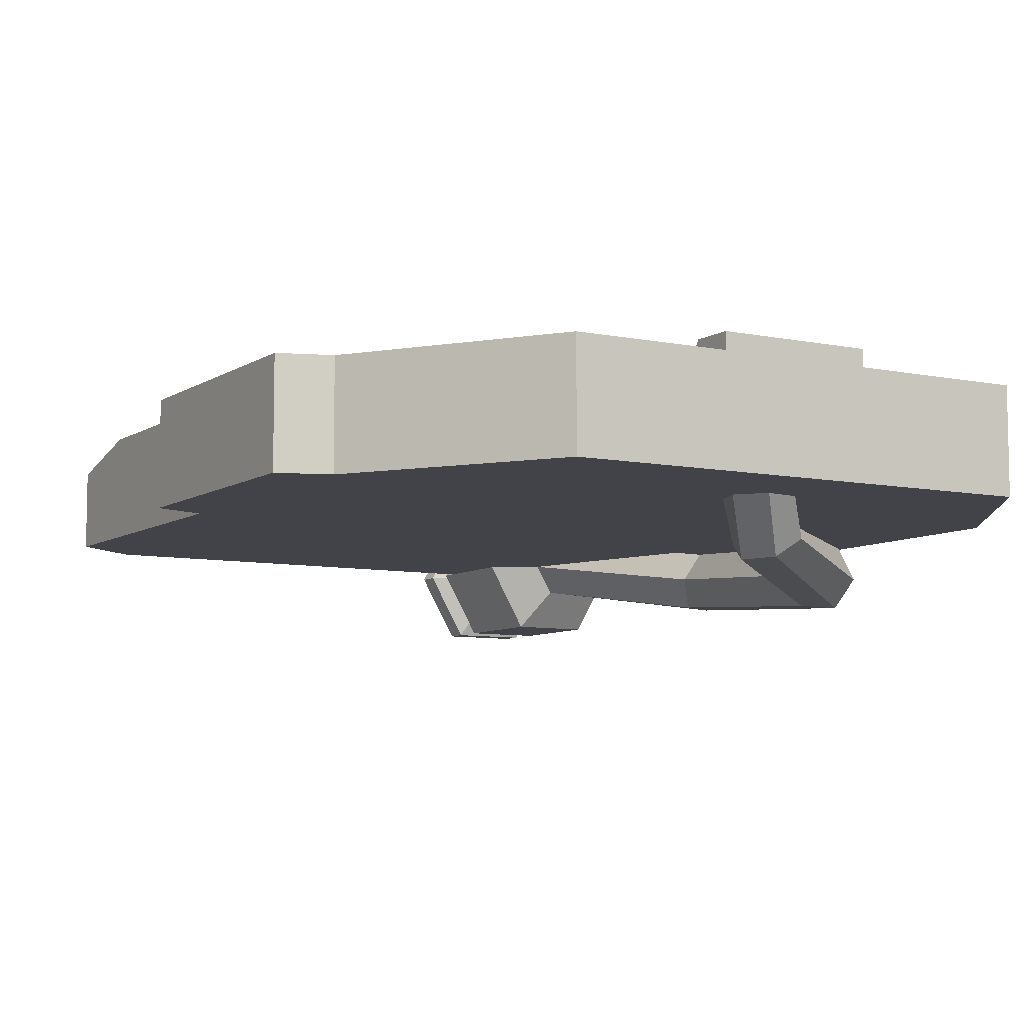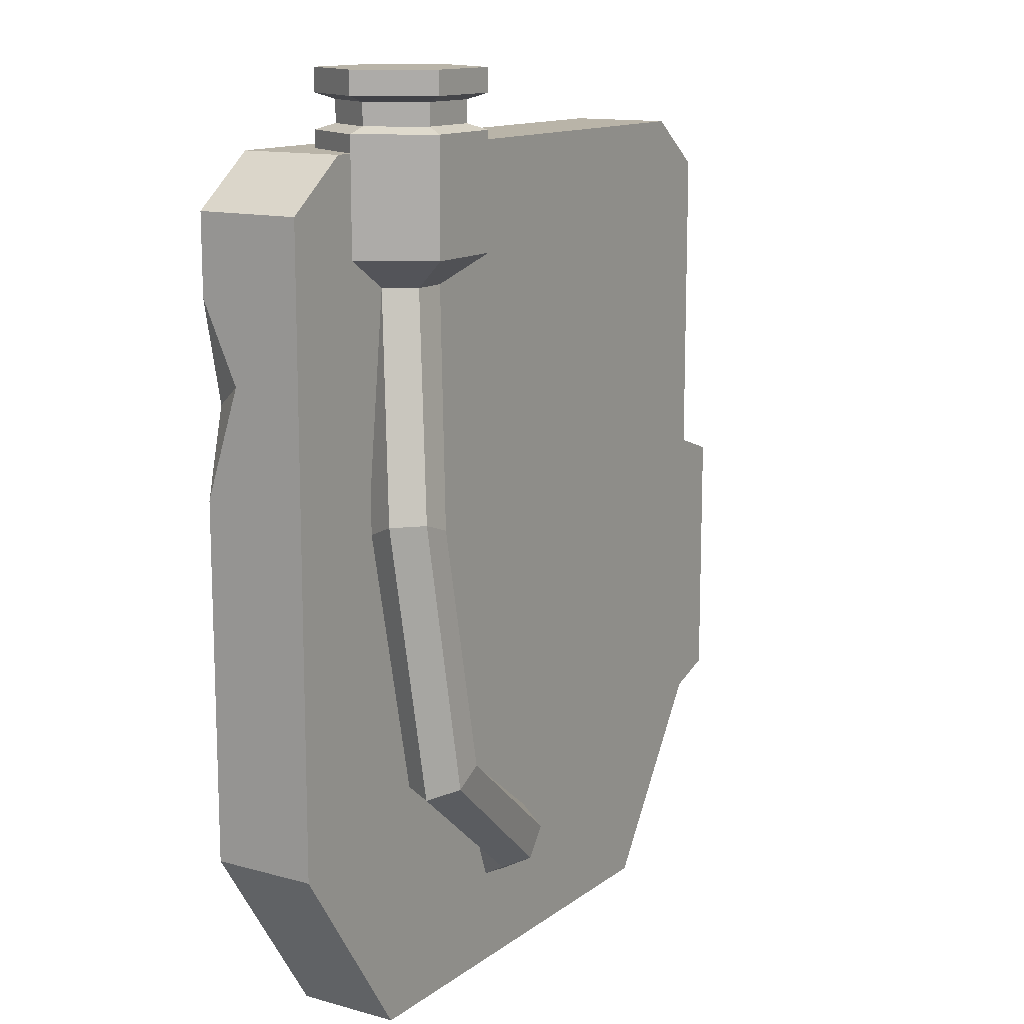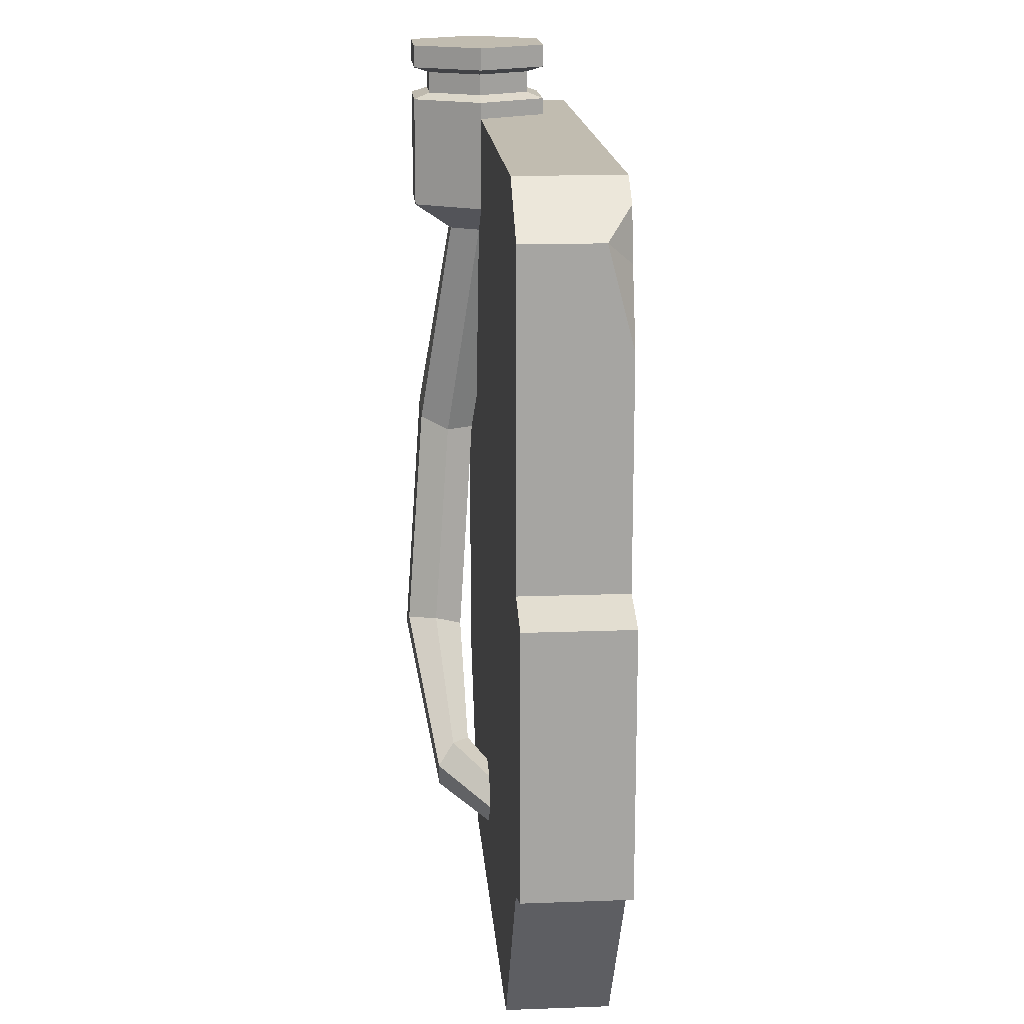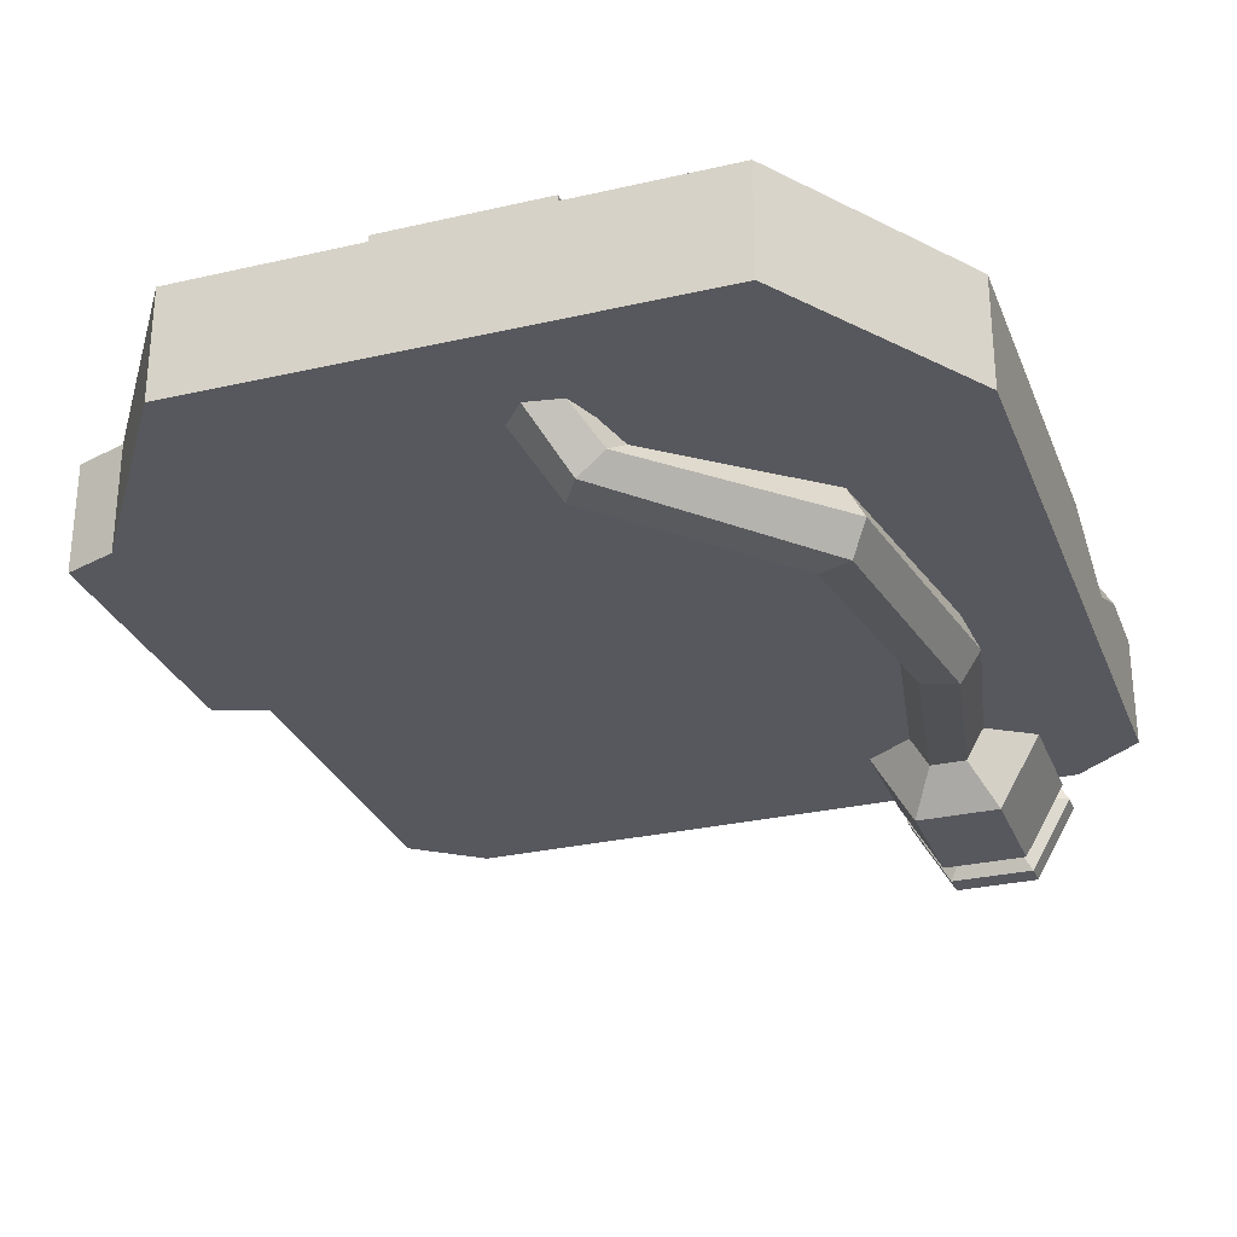
<metadata>
{"format":"obj","ext":"obj","renderer":"f3d","projection":"perspective","resolution":1024,"background":"white","views":[{"elev":-7.6,"azim":-30.4,"up":"+Z"},{"elev":13.1,"azim":122.2,"up":"+Y"},{"elev":16.6,"azim":-94.3,"up":"+Y"},{"elev":-28.9,"azim":19.0,"up":"+Z"}]}
</metadata>
<code>
g SM_Prop_Screen_Small_01
v 0.164 0.1824 -0.05623
v 0.1147 0.1824 -0.05623
v 0.09007 0.1824 -0.01355
v 0.1147 0.1824 0.02914
v 0.164 0.1824 0.02914
v 0.1887 0.1824 -0.01355
v 0.164 0.2521 -0.05623
v 0.1147 0.2521 -0.05623
v 0.09007 0.2521 -0.01355
v 0.1147 0.2521 0.02914
v 0.164 0.2521 0.02914
v 0.1887 0.2521 -0.01355
v 0.15 0.1642 -0.03199
v 0.1287 0.1642 -0.03199
v 0.1181 0.1642 -0.01355
v 0.1287 0.1642 0.004896
v 0.15 0.1642 0.004896
v 0.1607 0.1642 -0.01355
v 0.175 0.03282 -0.05309
v 0.1548 0.02591 -0.0525
v 0.1468 0.01798 -0.03434
v 0.1589 0.01696 -0.01679
v 0.1792 0.02386 -0.01738
v 0.1872 0.03179 -0.03554
v 0.1596 -0.1281 -0.0647
v 0.1403 -0.1189 -0.06354
v 0.1305 -0.117 -0.04463
v 0.14 -0.1242 -0.02687
v 0.1592 -0.1334 -0.02803
v 0.169 -0.1354 -0.04694
v 0.0322 -0.2313 -0.01355
v 0.01865 -0.2151 -0.01355
v 0.02618 -0.1955 -0.01355
v 0.04727 -0.1919 -0.01355
v 0.06083 -0.208 -0.01355
v 0.05329 -0.2277 -0.01355
v 0.04536 -0.1781 -0.03707
v 0.04042 -0.1929 -0.04722
v 0.05174 -0.2107 -0.04648
v 0.068 -0.2138 -0.03557
v 0.07295 -0.199 -0.02542
v 0.06163 -0.1812 -0.02617
v -0.02808 -0.275 0.0647
v 0.06571 -0.275 0.0647
v -0.02808 -0.2496 0.0647
v 0.06571 -0.2496 0.0647
v -0.02808 -0.2304 0.03464
v 0.06571 -0.2304 0.03464
v -0.02808 -0.275 0.03464
v 0.06571 -0.275 0.03464
v 0.164 0.2871 -0.05623
v 0.1394 0.2871 -0.01355
v 0.1147 0.2871 -0.05623
v 0.09007 0.2871 -0.01355
v 0.1147 0.2871 0.02914
v 0.164 0.2871 0.02914
v 0.1887 0.2871 -0.01355
v 0.164 0.2729 -0.05623
v 0.1887 0.2729 -0.01355
v 0.164 0.2729 0.02914
v 0.1147 0.2729 0.02914
v 0.09007 0.2729 -0.01355
v 0.1147 0.2729 -0.05623
v 0.1768 0.2558 -0.01355
v 0.1581 0.2558 -0.04596
v 0.1768 0.2692 -0.01355
v 0.1581 0.2692 -0.04596
v 0.1581 0.2558 0.01886
v 0.1581 0.2692 0.01886
v 0.1207 0.2558 0.01886
v 0.1207 0.2692 0.01886
v 0.1019 0.2558 -0.01355
v 0.1019 0.2692 -0.01355
v 0.1207 0.2558 -0.04596
v 0.1207 0.2692 -0.04596
v -0.1304 -0.2871 0.05119
v 0.1609 -0.2871 0.05119
v -0.2099 0.2111 0.0356
v 0.2404 0.2111 0.05119
v -0.2099 0.2111 -0.01355
v 0.2404 0.2111 -0.01355
v -0.1304 -0.2871 -0.01355
v 0.1609 -0.2871 -0.01355
v -0.2099 -0.1699 -0.01355
v -0.2099 -0.1699 0.05119
v 0.2404 -0.1699 0.05119
v 0.2404 -0.1699 -0.01355
v -0.1695 0.2416 0.05119
v 0.2 0.2416 0.05119
v 0.2 0.2416 -0.01355
v -0.1695 0.2416 -0.01355
v -0.1821 -0.1539 0.05119
v 0.2126 -0.1539 0.05119
v 0.2126 0.1857 0.05119
v -0.1821 0.1857 0.05119
v -0.1124 -0.2584 0.05119
v 0.1429 -0.2584 0.05119
v 0.1771 0.2129 0.05119
v -0.1467 0.2129 0.05119
v -0.1711 -0.147 0.03464
v 0.2015 -0.147 0.03464
v 0.2015 0.1747 0.03464
v -0.1711 0.1747 0.03464
v -0.1053 -0.246 0.03464
v 0.1358 -0.246 0.03464
v 0.1681 0.2005 0.03464
v -0.1376 0.2005 0.03464
v -0.2099 0.01362 0.05119
v -0.2099 0.01362 -0.01355
v -0.2404 -0.1593 -0.01355
v -0.2404 -0.1593 0.05119
v -0.2404 0.002989 0.05119
v -0.2404 0.002989 -0.01355
v 0.2404 0.04744 0.05119
v 0.2404 0.1627 0.05119
v 0.2274 0.1006 0.05119
v 0.2404 0.1146 0.02969
v 0.2126 -0.08469 0.05119
v 0.2126 0.0003439 0.05119
v 0.2238 -0.0329 0.05119
v 0.2056 -0.03952 0.0408
v -0.1872 0.2282 0.05119
v -0.1942 0.1967 0.05119
v -0.2099 0.1512 0.05119
v 0.1147 0.1824 -0.05623
v 0.1147 0.2521 -0.05623
v 0.09007 0.1824 -0.01355
v 0.09007 0.2521 -0.01355
v 0.1147 0.1824 0.02914
v 0.1147 0.2521 0.02914
v 0.164 0.1824 0.02914
v 0.164 0.2521 0.02914
v 0.1887 0.1824 -0.01355
v 0.1887 0.2521 -0.01355
v 0.164 0.2521 -0.05623
v 0.164 0.1824 -0.05623
v 0.1147 0.1824 -0.05623
v 0.164 0.1824 -0.05623
v 0.09007 0.1824 -0.01355
v 0.1287 0.1642 -0.03199
v 0.1147 0.1824 -0.05623
v 0.1147 0.1824 0.02914
v 0.1181 0.1642 -0.01355
v 0.09007 0.1824 -0.01355
v 0.164 0.1824 0.02914
v 0.1287 0.1642 0.004896
v 0.1147 0.1824 0.02914
v 0.1887 0.1824 -0.01355
v 0.15 0.1642 0.004896
v 0.164 0.1824 0.02914
v 0.164 0.1824 -0.05623
v 0.15 0.1642 -0.03199
v 0.1607 0.1642 -0.01355
v 0.1887 0.1824 -0.01355
v 0.1287 0.1642 -0.03199
v 0.15 0.1642 -0.03199
v 0.1181 0.1642 -0.01355
v 0.1548 0.02591 -0.0525
v 0.1287 0.1642 -0.03199
v 0.1287 0.1642 0.004896
v 0.1468 0.01798 -0.03434
v 0.1181 0.1642 -0.01355
v 0.15 0.1642 0.004896
v 0.1589 0.01696 -0.01679
v 0.1287 0.1642 0.004896
v 0.1607 0.1642 -0.01355
v 0.1792 0.02386 -0.01738
v 0.15 0.1642 0.004896
v 0.15 0.1642 -0.03199
v 0.175 0.03282 -0.05309
v 0.1872 0.03179 -0.03554
v 0.1607 0.1642 -0.01355
v 0.1548 0.02591 -0.0525
v 0.175 0.03282 -0.05309
v 0.1468 0.01798 -0.03434
v 0.1403 -0.1189 -0.06354
v 0.1548 0.02591 -0.0525
v 0.1589 0.01696 -0.01679
v 0.1305 -0.117 -0.04463
v 0.1468 0.01798 -0.03434
v 0.1792 0.02386 -0.01738
v 0.14 -0.1242 -0.02687
v 0.1589 0.01696 -0.01679
v 0.1872 0.03179 -0.03554
v 0.1592 -0.1334 -0.02803
v 0.1792 0.02386 -0.01738
v 0.175 0.03282 -0.05309
v 0.1596 -0.1281 -0.0647
v 0.169 -0.1354 -0.04694
v 0.1872 0.03179 -0.03554
v 0.01865 -0.2151 -0.01355
v 0.04042 -0.1929 -0.04722
v 0.02618 -0.1955 -0.01355
v 0.04536 -0.1781 -0.03707
v 0.04727 -0.1919 -0.01355
v 0.06163 -0.1812 -0.02617
v 0.06083 -0.208 -0.01355
v 0.07295 -0.199 -0.02542
v 0.05174 -0.2107 -0.04648
v 0.0322 -0.2313 -0.01355
v 0.05329 -0.2277 -0.01355
v 0.068 -0.2138 -0.03557
v 0.1305 -0.117 -0.04463
v 0.04536 -0.1781 -0.03707
v 0.04042 -0.1929 -0.04722
v 0.1403 -0.1189 -0.06354
v 0.1403 -0.1189 -0.06354
v 0.04042 -0.1929 -0.04722
v 0.05174 -0.2107 -0.04648
v 0.1596 -0.1281 -0.0647
v 0.1596 -0.1281 -0.0647
v 0.05174 -0.2107 -0.04648
v 0.068 -0.2138 -0.03557
v 0.169 -0.1354 -0.04694
v 0.169 -0.1354 -0.04694
v 0.068 -0.2138 -0.03557
v 0.07295 -0.199 -0.02542
v 0.1592 -0.1334 -0.02803
v 0.1592 -0.1334 -0.02803
v 0.07295 -0.199 -0.02542
v 0.06163 -0.1812 -0.02617
v 0.14 -0.1242 -0.02687
v 0.14 -0.1242 -0.02687
v 0.06163 -0.1812 -0.02617
v 0.04536 -0.1781 -0.03707
v 0.1305 -0.117 -0.04463
v -0.02808 -0.2496 0.0647
v 0.06571 -0.2496 0.0647
v -0.02808 -0.275 0.0647
v 0.06571 -0.275 0.0647
v 0.06571 -0.275 0.0647
v 0.06571 -0.2496 0.0647
v 0.06571 -0.2304 0.03464
v 0.06571 -0.275 0.03464
v -0.02808 -0.275 0.03464
v -0.02808 -0.2304 0.03464
v -0.02808 -0.2496 0.0647
v -0.02808 -0.275 0.0647
v 0.164 0.2871 -0.05623
v 0.1147 0.2871 -0.05623
v 0.1147 0.2729 -0.05623
v 0.1147 0.2871 -0.05623
v 0.09007 0.2871 -0.01355
v 0.09007 0.2729 -0.01355
v 0.09007 0.2871 -0.01355
v 0.1147 0.2871 0.02914
v 0.1147 0.2729 0.02914
v 0.1147 0.2871 0.02914
v 0.164 0.2871 0.02914
v 0.164 0.2729 0.02914
v 0.164 0.2871 0.02914
v 0.1887 0.2871 -0.01355
v 0.164 0.2729 -0.05623
v 0.1887 0.2729 -0.01355
v 0.1887 0.2871 -0.01355
v 0.164 0.2871 -0.05623
v 0.1768 0.2558 -0.01355
v 0.1768 0.2692 -0.01355
v 0.1581 0.2558 0.01886
v 0.1581 0.2692 0.01886
v 0.1207 0.2558 0.01886
v 0.1207 0.2692 0.01886
v 0.1019 0.2558 -0.01355
v 0.1019 0.2692 -0.01355
v 0.1207 0.2558 -0.04596
v 0.1581 0.2558 -0.04596
v 0.1581 0.2692 -0.04596
v 0.1207 0.2692 -0.04596
v 0.164 0.2521 -0.05623
v 0.1887 0.2521 -0.01355
v 0.1768 0.2558 -0.01355
v 0.1581 0.2558 -0.04596
v 0.1887 0.2729 -0.01355
v 0.164 0.2729 -0.05623
v 0.1581 0.2692 -0.04596
v 0.1768 0.2692 -0.01355
v 0.1887 0.2521 -0.01355
v 0.164 0.2521 0.02914
v 0.1581 0.2558 0.01886
v 0.1768 0.2558 -0.01355
v 0.164 0.2729 0.02914
v 0.1887 0.2729 -0.01355
v 0.1768 0.2692 -0.01355
v 0.1581 0.2692 0.01886
v 0.164 0.2521 0.02914
v 0.1147 0.2521 0.02914
v 0.1207 0.2558 0.01886
v 0.1581 0.2558 0.01886
v 0.1147 0.2729 0.02914
v 0.164 0.2729 0.02914
v 0.1581 0.2692 0.01886
v 0.1207 0.2692 0.01886
v 0.1147 0.2521 0.02914
v 0.09007 0.2521 -0.01355
v 0.1019 0.2558 -0.01355
v 0.1207 0.2558 0.01886
v 0.09007 0.2729 -0.01355
v 0.1147 0.2729 0.02914
v 0.1207 0.2692 0.01886
v 0.1019 0.2692 -0.01355
v 0.09007 0.2521 -0.01355
v 0.1147 0.2521 -0.05623
v 0.1207 0.2558 -0.04596
v 0.1019 0.2558 -0.01355
v 0.1147 0.2729 -0.05623
v 0.09007 0.2729 -0.01355
v 0.1019 0.2692 -0.01355
v 0.1207 0.2692 -0.04596
v 0.1147 0.2521 -0.05623
v 0.164 0.2521 -0.05623
v 0.1581 0.2558 -0.04596
v 0.1207 0.2558 -0.04596
v 0.164 0.2729 -0.05623
v 0.1147 0.2729 -0.05623
v 0.1207 0.2692 -0.04596
v 0.1581 0.2692 -0.04596
v 0.2404 -0.1699 -0.01355
v -0.1304 -0.2871 -0.01355
v -0.2099 -0.1699 -0.01355
v -0.1304 -0.2871 0.05119
v 0.1609 -0.2871 0.05119
v 0.2404 -0.1699 0.05119
v 0.2404 -0.1699 -0.01355
v 0.1609 -0.2871 -0.01355
v -0.1304 -0.2871 -0.01355
v 0.1609 -0.2871 -0.01355
v 0.2 0.2416 0.05119
v 0.2 0.2416 -0.01355
v 0.2404 0.2111 -0.01355
v 0.2 0.2416 -0.01355
v -0.1695 0.2416 -0.01355
v -0.2099 0.2111 -0.01355
v -0.1695 0.2416 -0.01355
v -0.1695 0.2416 0.05119
v 0.2404 0.2111 0.05119
v -0.2099 -0.1699 0.05119
v -0.1304 -0.2871 0.05119
v 0.1609 -0.2871 0.05119
v 0.2404 -0.1699 0.05119
v 0.2 0.2416 0.05119
v -0.1695 0.2416 0.05119
v -0.1872 0.2282 0.05119
v 0.2015 -0.147 0.03464
v 0.2015 0.1747 0.03464
v -0.1821 0.1857 0.05119
v -0.1711 0.1747 0.03464
v -0.1711 -0.147 0.03464
v -0.1821 -0.1539 0.05119
v -0.1124 -0.2584 0.05119
v -0.1053 -0.246 0.03464
v 0.1358 -0.246 0.03464
v 0.1429 -0.2584 0.05119
v 0.1429 -0.2584 0.05119
v 0.1358 -0.246 0.03464
v 0.2015 -0.147 0.03464
v 0.2126 -0.1539 0.05119
v -0.1821 -0.1539 0.05119
v -0.1711 -0.147 0.03464
v -0.1053 -0.246 0.03464
v -0.1124 -0.2584 0.05119
v 0.2126 0.1857 0.05119
v 0.2015 0.1747 0.03464
v 0.1681 0.2005 0.03464
v 0.1771 0.2129 0.05119
v 0.1771 0.2129 0.05119
v 0.1681 0.2005 0.03464
v -0.1376 0.2005 0.03464
v -0.1467 0.2129 0.05119
v -0.1467 0.2129 0.05119
v -0.1376 0.2005 0.03464
v -0.1711 0.1747 0.03464
v -0.1821 0.1857 0.05119
v -0.2099 0.1512 0.05119
v -0.2099 0.01362 0.05119
v -0.2099 0.01362 -0.01355
v -0.2099 0.2111 -0.01355
v -0.2099 0.2111 0.0356
v -0.2099 -0.1699 -0.01355
v -0.2404 -0.1593 -0.01355
v -0.2404 -0.1593 0.05119
v -0.2099 -0.1699 0.05119
v -0.2404 -0.1593 0.05119
v -0.2404 0.002989 0.05119
v -0.2099 0.01362 0.05119
v -0.2404 0.002989 0.05119
v -0.2404 0.002989 -0.01355
v -0.2099 0.01362 -0.01355
v -0.2404 0.002989 -0.01355
v -0.2404 -0.1593 -0.01355
v 0.2404 0.04744 0.05119
v 0.2274 0.1006 0.05119
v 0.2404 0.1146 0.02969
v 0.2056 -0.03952 0.0408
v 0.2238 -0.0329 0.05119
v 0.2404 0.04744 0.05119
v 0.2126 0.0003439 0.05119
v 0.2126 -0.1539 0.05119
v 0.2126 -0.08469 0.05119
v 0.2126 0.1857 0.05119
v 0.2126 0.0003439 0.05119
v 0.2404 0.1627 0.05119
v 0.2404 0.2111 0.05119
v 0.2404 0.2111 -0.01355
v 0.2274 0.1006 0.05119
v 0.2404 0.1627 0.05119
v 0.2404 0.1146 0.02969
v 0.2238 -0.0329 0.05119
v 0.2126 -0.08469 0.05119
v 0.2056 -0.03952 0.0408
v -0.1942 0.1967 0.05119
v -0.2099 0.2111 0.0356
v -0.1872 0.2282 0.05119
v -0.2099 0.2111 0.0356
v -0.1942 0.1967 0.05119
v -0.2099 0.1512 0.05119
g SM_Prop_Screen_Small_01_0
f 392 391 390
f 393 120 119
f 406 405 404
f 409 408 407
f 412 411 410
f 415 414 413
f 8 7 1
f 2 8 1
f 9 126 125
f 3 9 125
f 10 128 127
f 4 10 127
f 11 130 129
f 5 11 129
f 12 132 131
f 6 12 131
f 135 134 133
f 136 135 133
f 13 14 137
f 138 13 137
f 140 15 139
f 141 140 139
f 143 16 142
f 144 143 142
f 146 17 145
f 147 146 145
f 149 18 148
f 150 149 148
f 153 152 151
f 154 153 151
f 19 20 155
f 156 19 155
f 158 21 157
f 159 158 157
f 161 22 160
f 162 161 160
f 164 23 163
f 165 164 163
f 167 24 166
f 168 167 166
f 171 170 169
f 172 171 169
f 25 26 173
f 174 25 173
f 176 27 175
f 177 176 175
f 179 28 178
f 180 179 178
f 182 29 181
f 183 182 181
f 185 30 184
f 186 185 184
f 189 188 187
f 190 189 187
f 31 32 38
f 39 31 38
f 191 33 37
f 192 191 37
f 193 34 42
f 194 193 42
f 195 35 41
f 196 195 41
f 197 36 40
f 198 197 40
f 201 200 199
f 202 201 199
f 205 204 203
f 206 205 203
f 209 208 207
f 210 209 207
f 213 212 211
f 214 213 211
f 217 216 215
f 218 217 215
f 221 220 219
f 222 221 219
f 225 224 223
f 226 225 223
f 46 45 43
f 44 46 43
f 48 47 227
f 228 48 227
f 230 229 49
f 50 230 49
f 233 232 231
f 234 233 231
f 237 236 235
f 238 237 235
f 239 58 63
f 240 239 63
f 242 241 62
f 243 242 62
f 245 244 61
f 246 245 61
f 248 247 60
f 249 248 60
f 251 250 59
f 252 251 59
f 255 254 253
f 256 255 253
f 66 64 65
f 67 66 65
f 69 68 257
f 258 69 257
f 71 70 259
f 260 71 259
f 73 72 261
f 262 73 261
f 75 74 263
f 264 75 263
f 267 266 265
f 268 267 265
f 271 270 269
f 272 271 269
f 275 274 273
f 276 275 273
f 279 278 277
f 280 279 277
f 283 282 281
f 284 283 281
f 287 286 285
f 288 287 285
f 291 290 289
f 292 291 289
f 295 294 293
f 296 295 293
f 299 298 297
f 300 299 297
f 303 302 301
f 304 303 301
f 307 306 305
f 308 307 305
f 311 310 309
f 312 311 309
f 315 314 313
f 316 315 313
f 90 91 88
f 89 90 88
f 77 76 82
f 83 77 82
f 117 114 86
f 317 117 86
f 317 403 117
f 403 402 117
f 402 401 117
f 112 113 110
f 111 112 110
f 85 319 318
f 320 85 318
f 105 101 104
f 101 100 104
f 101 102 100
f 102 103 100
f 102 106 103
f 106 107 103
f 323 322 321
f 324 323 321
f 326 325 84
f 87 326 84
f 87 84 109
f 84 389 109
f 389 388 109
f 87 109 80
f 329 87 80
f 80 331 329
f 331 330 329
f 328 327 79
f 81 328 79
f 333 332 78
f 78 334 333
f 78 122 334
f 347 346 345
f 348 347 345
f 351 350 349
f 352 351 349
f 355 354 353
f 356 355 353
f 359 358 357
f 360 359 357
f 363 362 361
f 364 363 361
f 367 366 365
f 368 367 365
f 371 370 369
f 372 371 369
f 123 124 108
f 123 108 92
f 108 336 92
f 108 383 336
f 383 382 336
f 96 92 336
f 337 96 336
f 97 96 337
f 338 97 337
f 93 97 338
f 92 95 123
f 342 123 95
f 341 342 95
f 95 99 341
f 341 99 340
f 99 98 340
f 340 98 335
f 339 93 338
f 98 94 335
f 118 93 339
f 115 335 94
f 394 118 339
f 94 396 394
f 116 115 94
f 116 94 394
f 116 394 339
f 395 116 339
f 375 374 373
f 373 376 375
f 373 377 376
f 380 379 378
f 381 380 378
f 386 385 384
f 387 386 384
f 398 121 397
f 121 343 397
f 121 344 343
f 121 400 344
f 400 399 344
f 53 52 51
f 51 52 57
f 54 52 53
f 57 52 56
f 55 52 54
f 56 52 55

</code>
